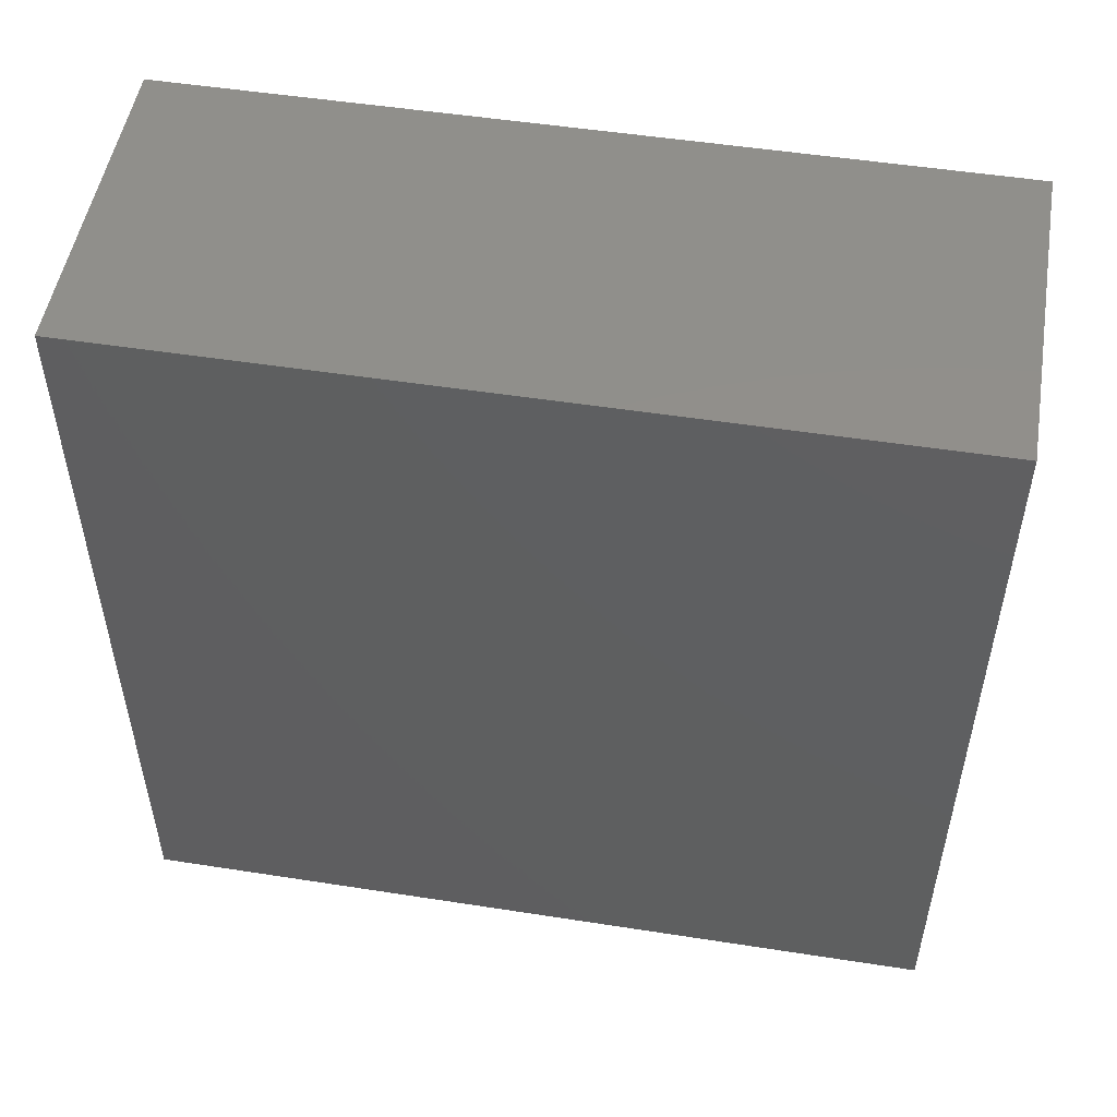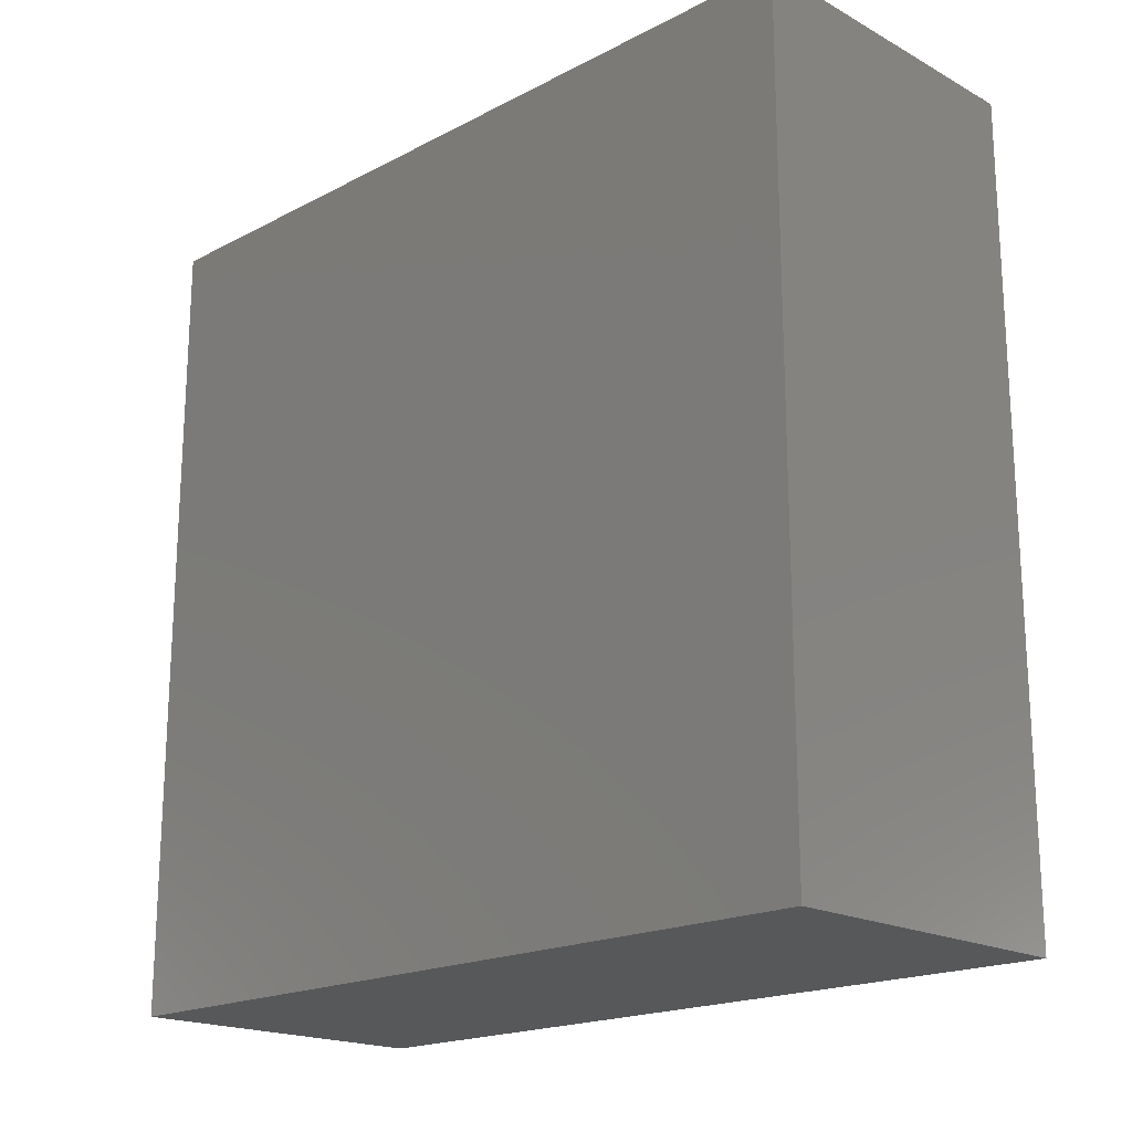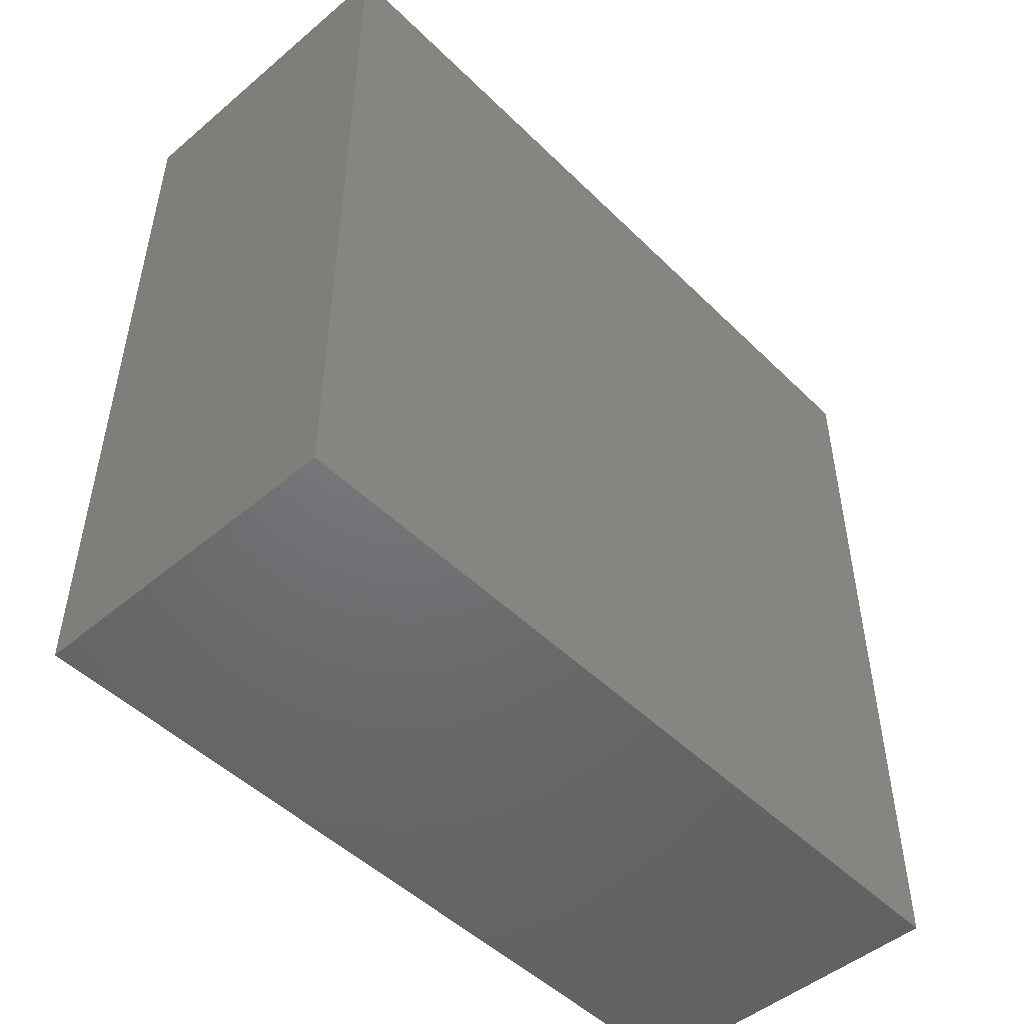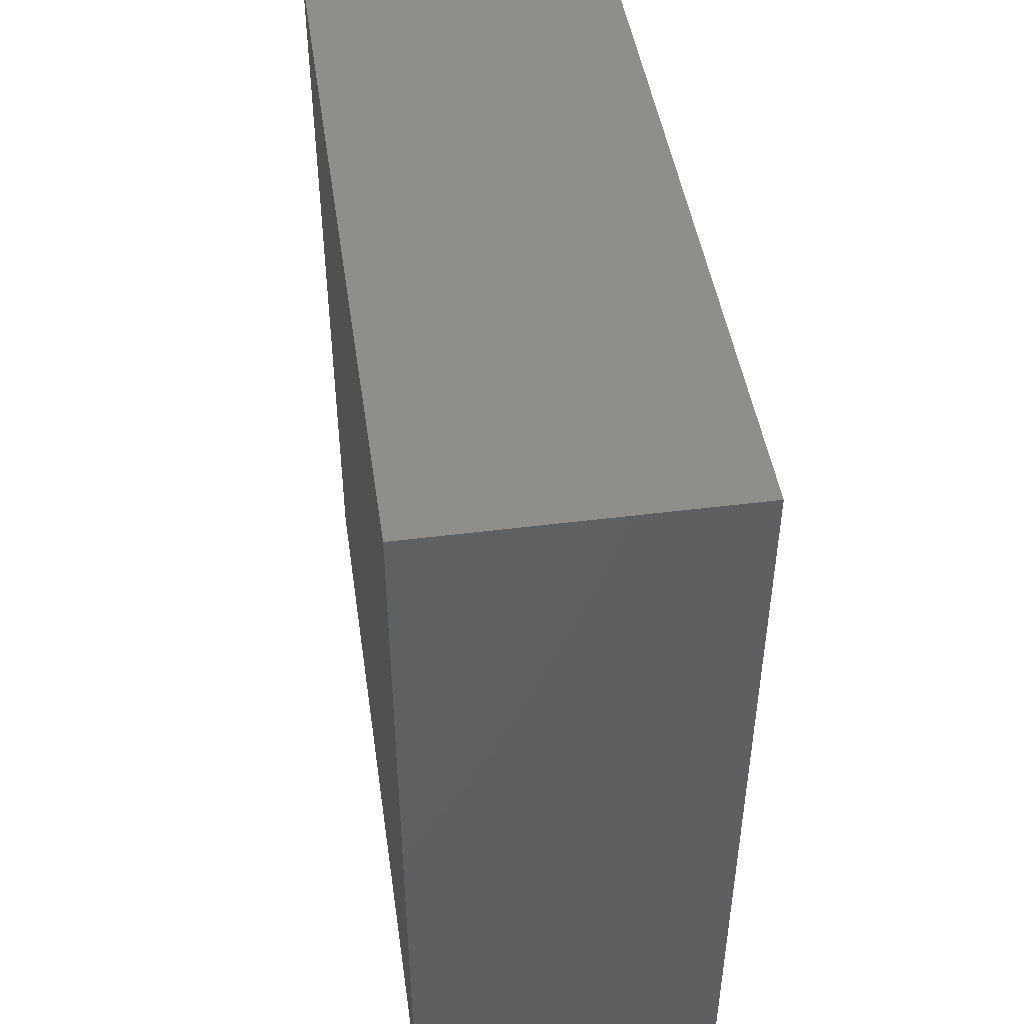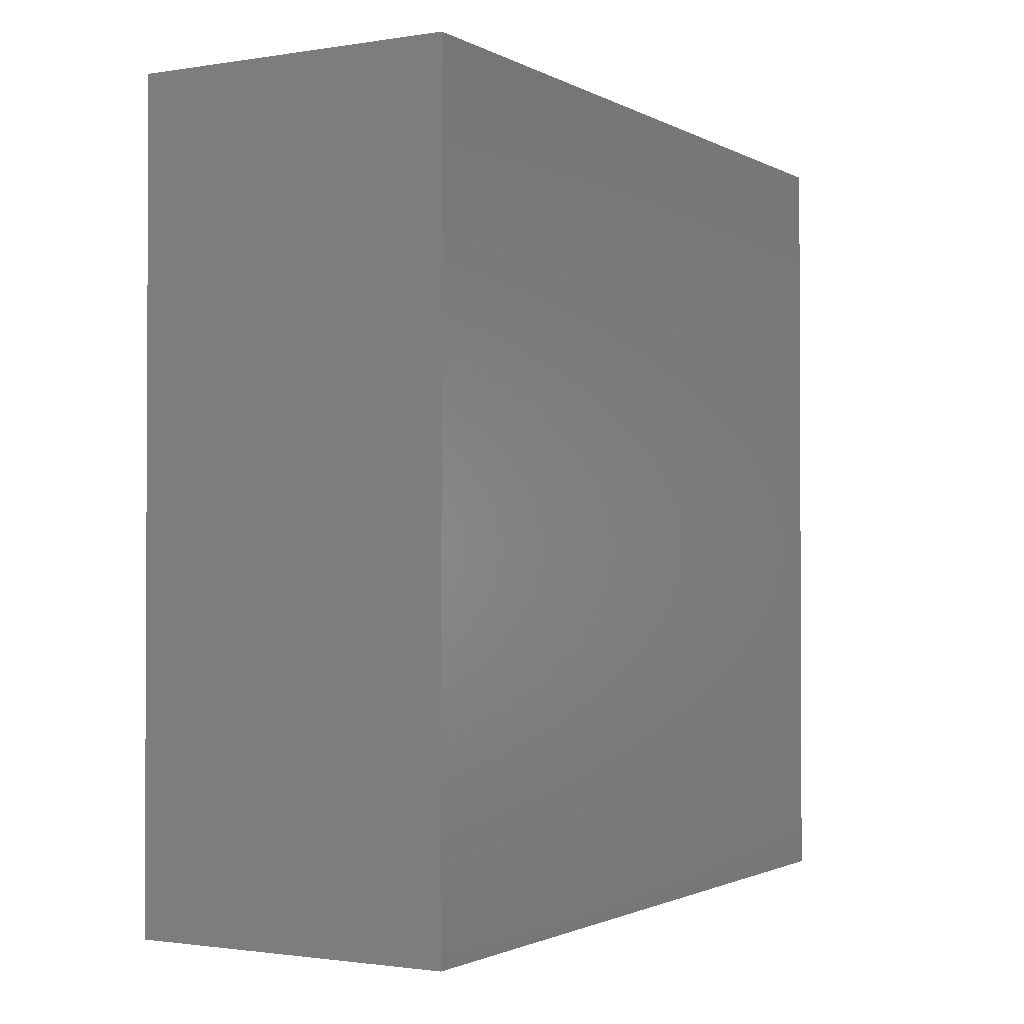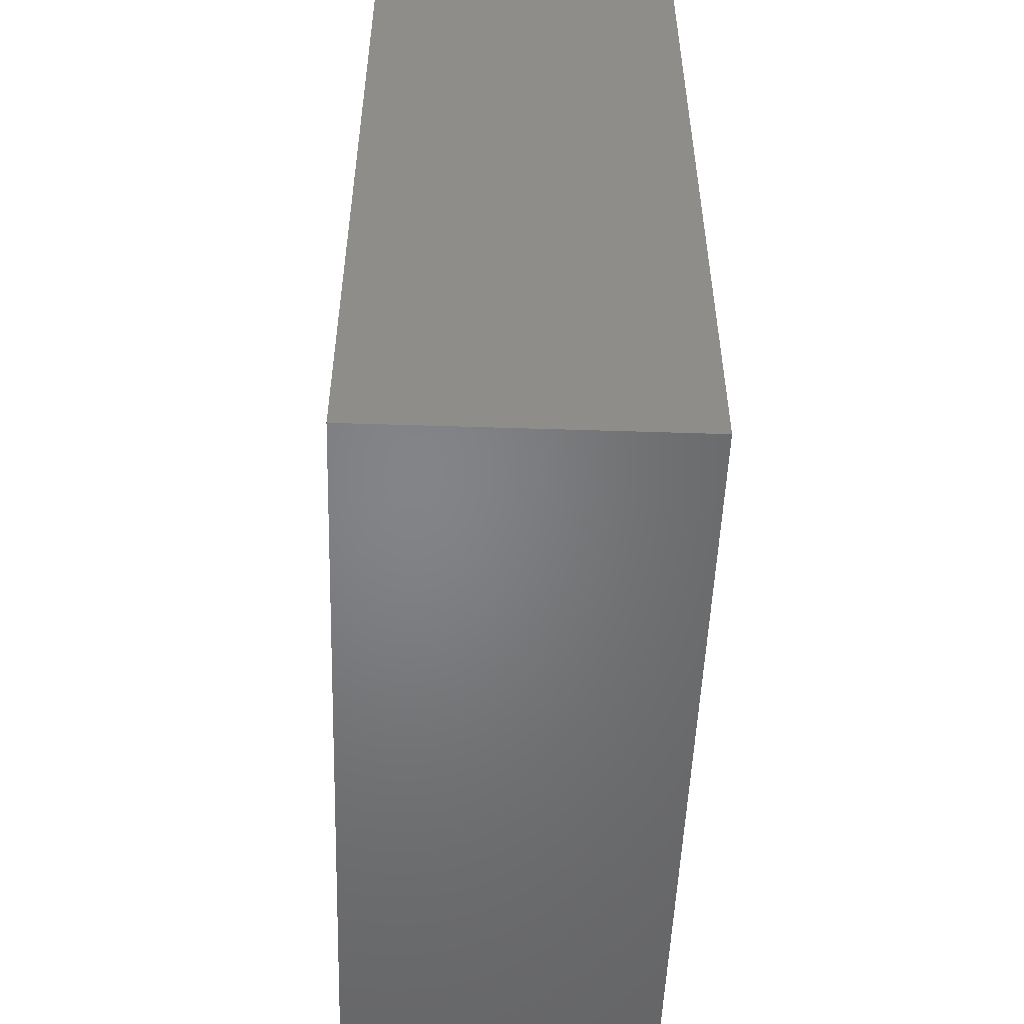
<metadata>
{"format":"stl","ext":"stl","renderer":"f3d","projection":"perspective","resolution":1024,"background":"white","views":[{"elev":51.3,"azim":-80.4,"up":"+Y"},{"elev":-18.9,"azim":-45.6,"up":"+Y"},{"elev":-49.2,"azim":42.9,"up":"+Z"},{"elev":46.0,"azim":171.7,"up":"+Y"},{"elev":-1.5,"azim":-150.2,"up":"+Z"},{"elev":-51.7,"azim":178.0,"up":"+Z"}]}
</metadata>
<code>
# stl→obj: 8 verts, 12 faces
v 8 -2.5 -2.5
v 8 -2.5 2.5
v 6 -2.5 -2.5
v 6 -2.5 2.5
v 8 2.5 -2.5
v 6 2.5 -2.5
v 8 2.5 2.5
v 6 2.5 2.5
f 1 2 3
f 4 3 2
f 5 1 6
f 3 6 1
f 7 8 2
f 4 2 8
f 5 6 7
f 8 7 6
f 1 5 2
f 7 2 5
f 3 4 6
f 8 6 4

</code>
